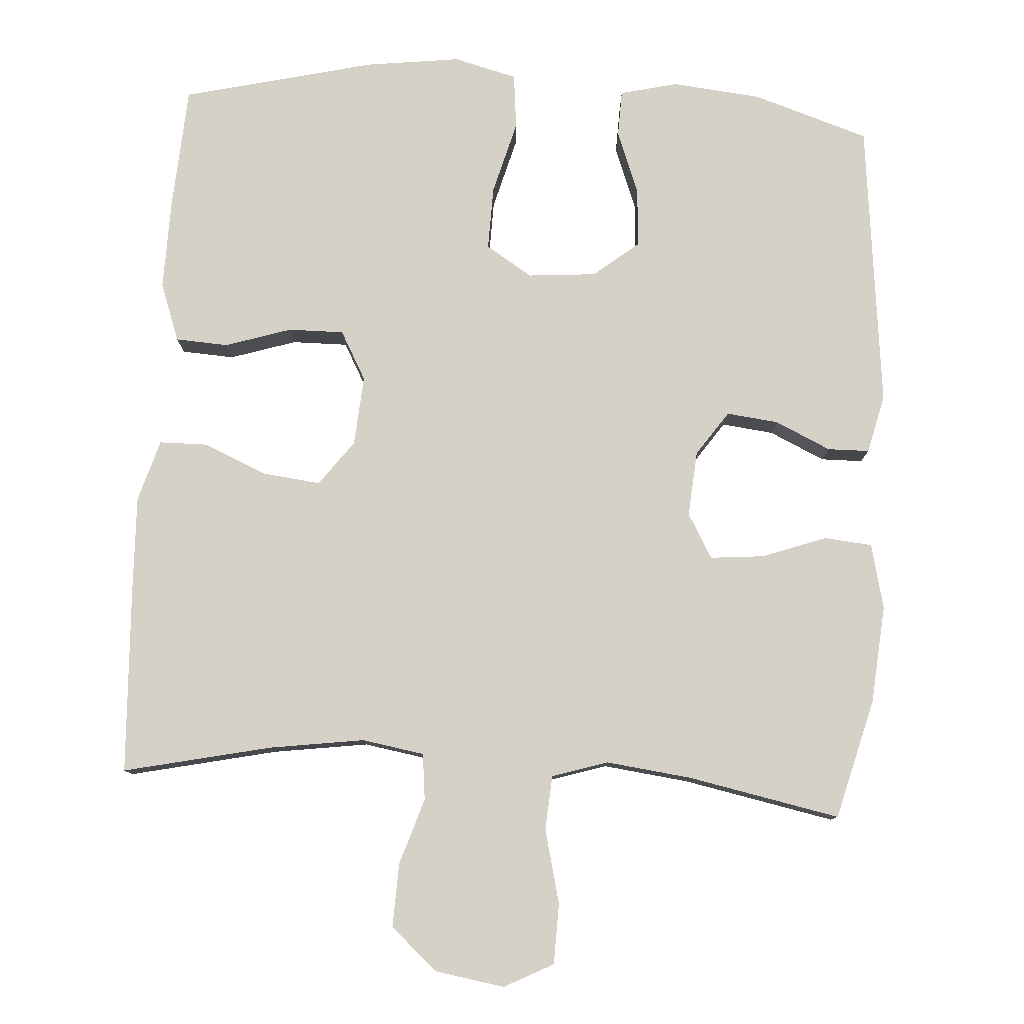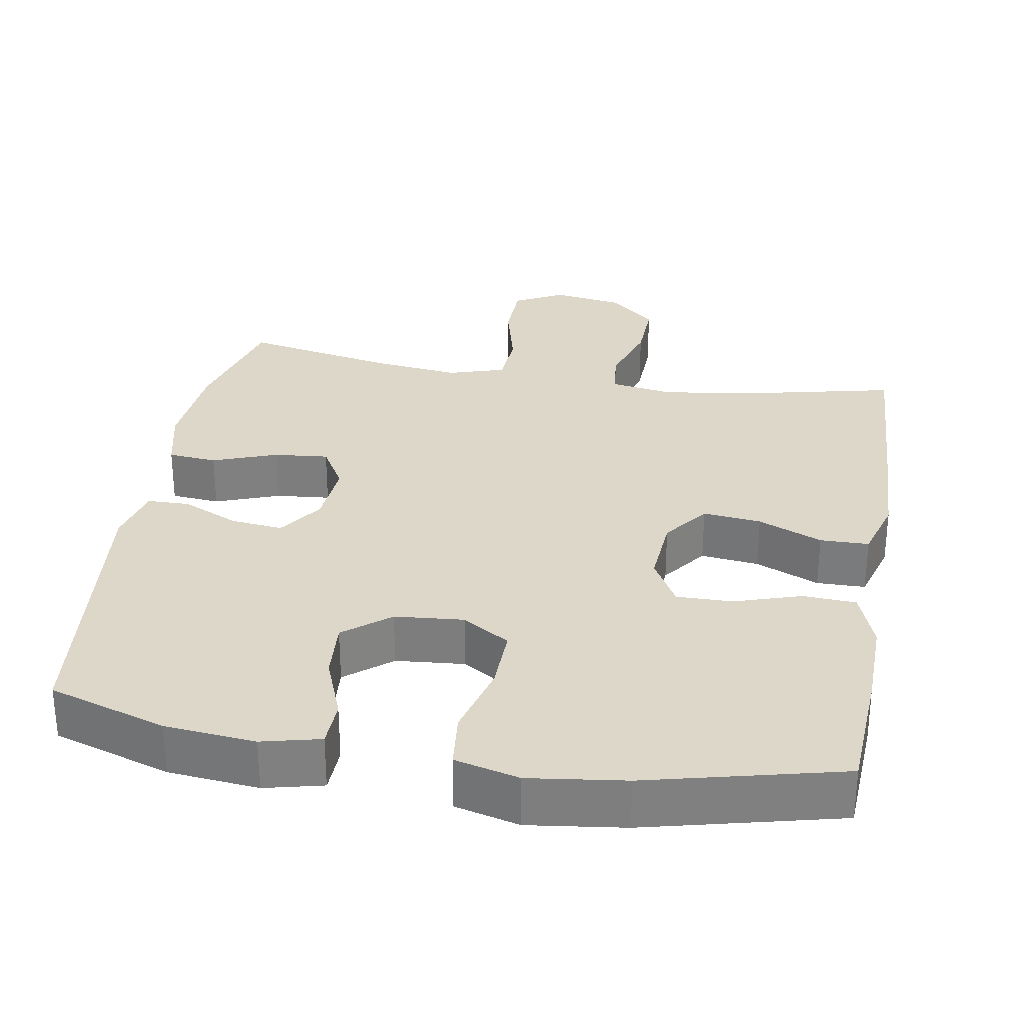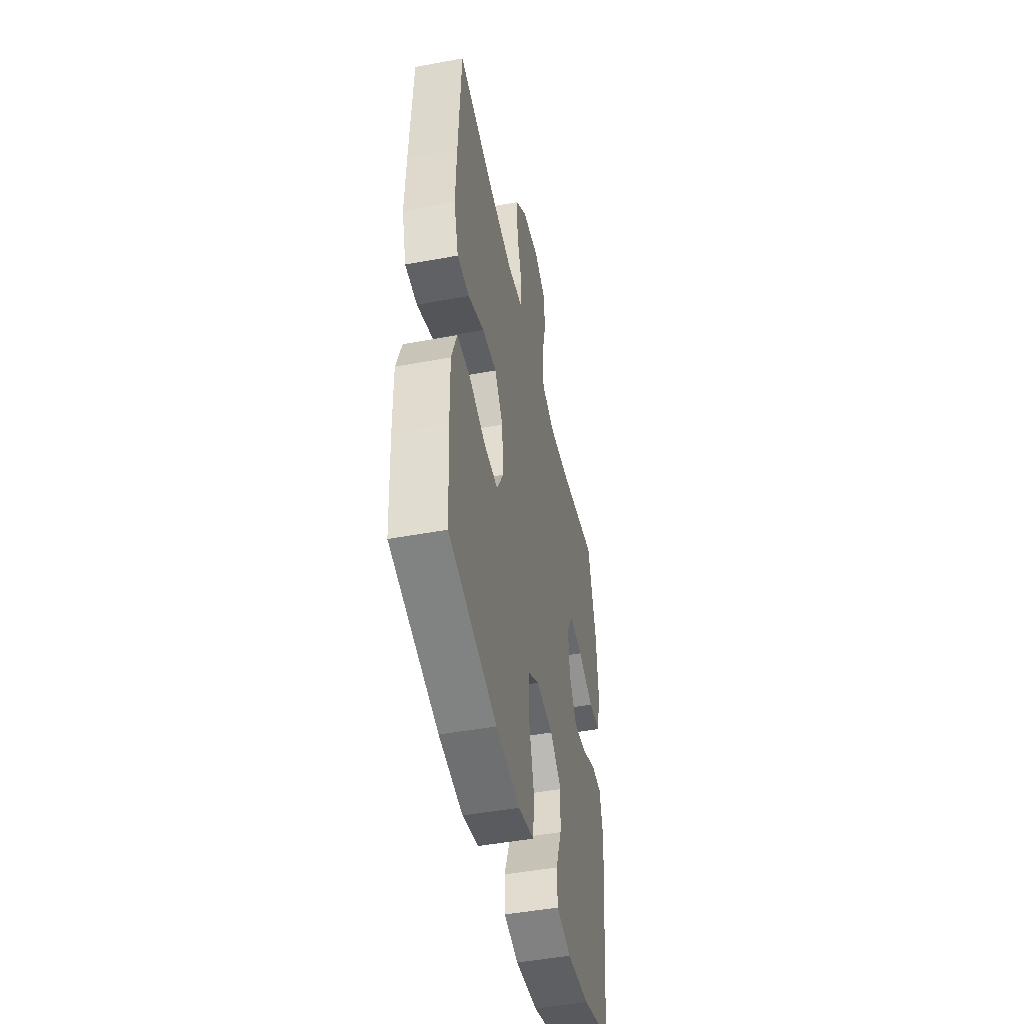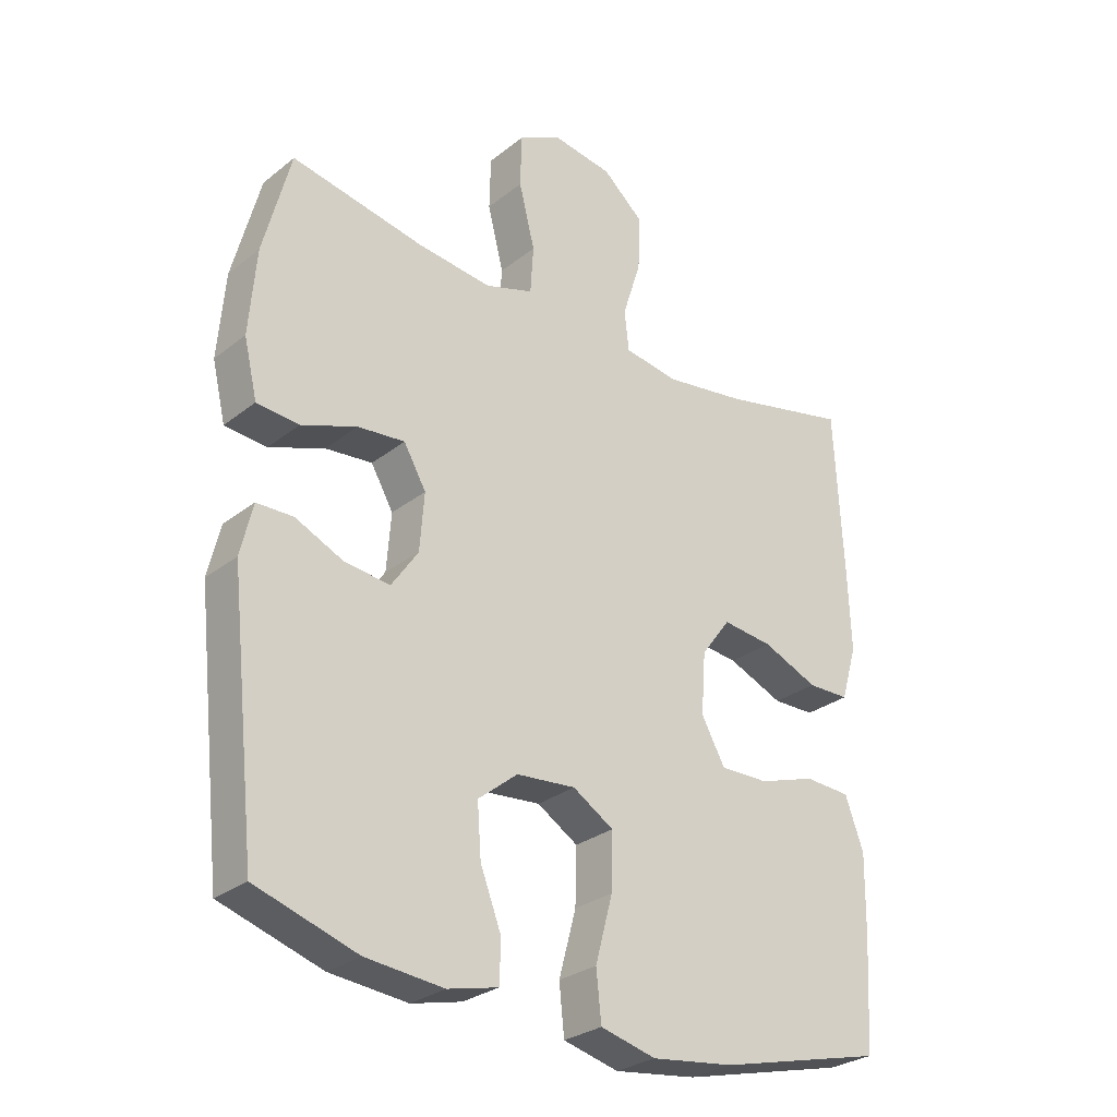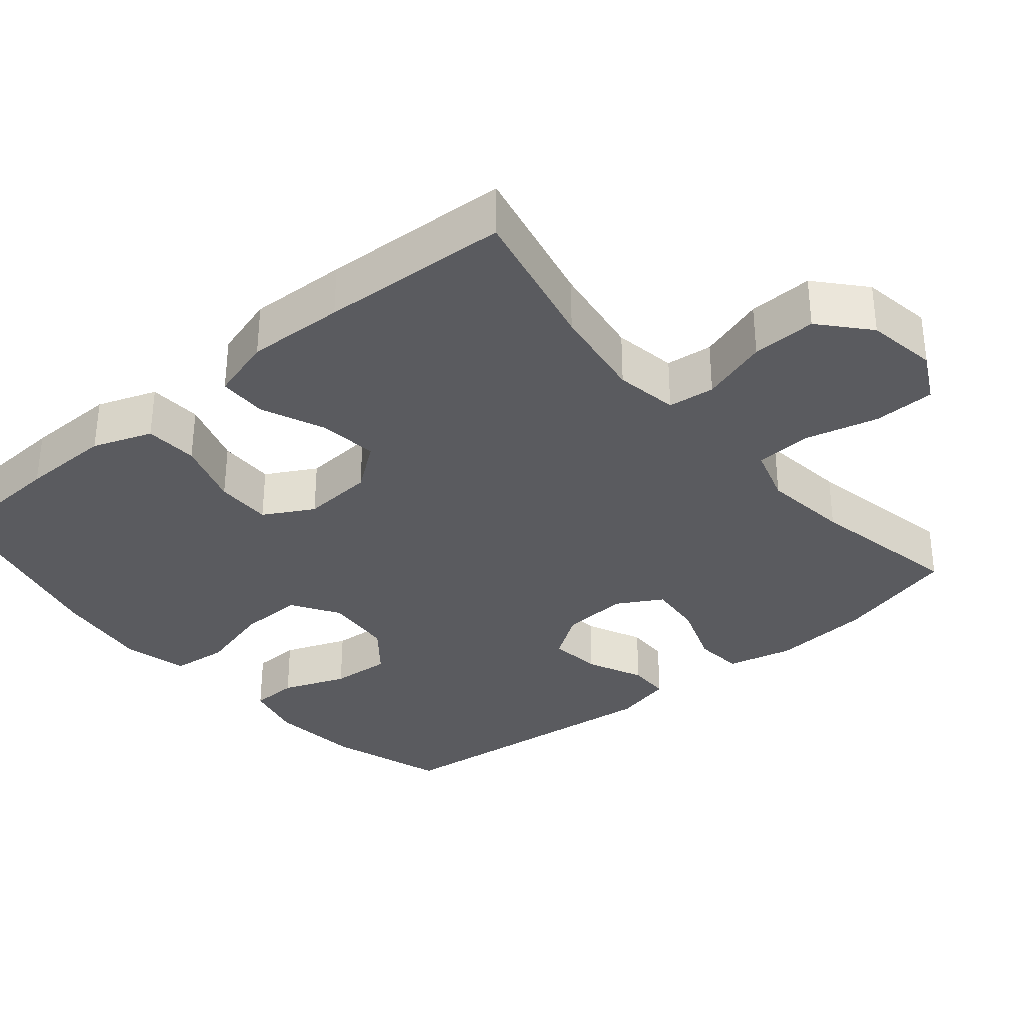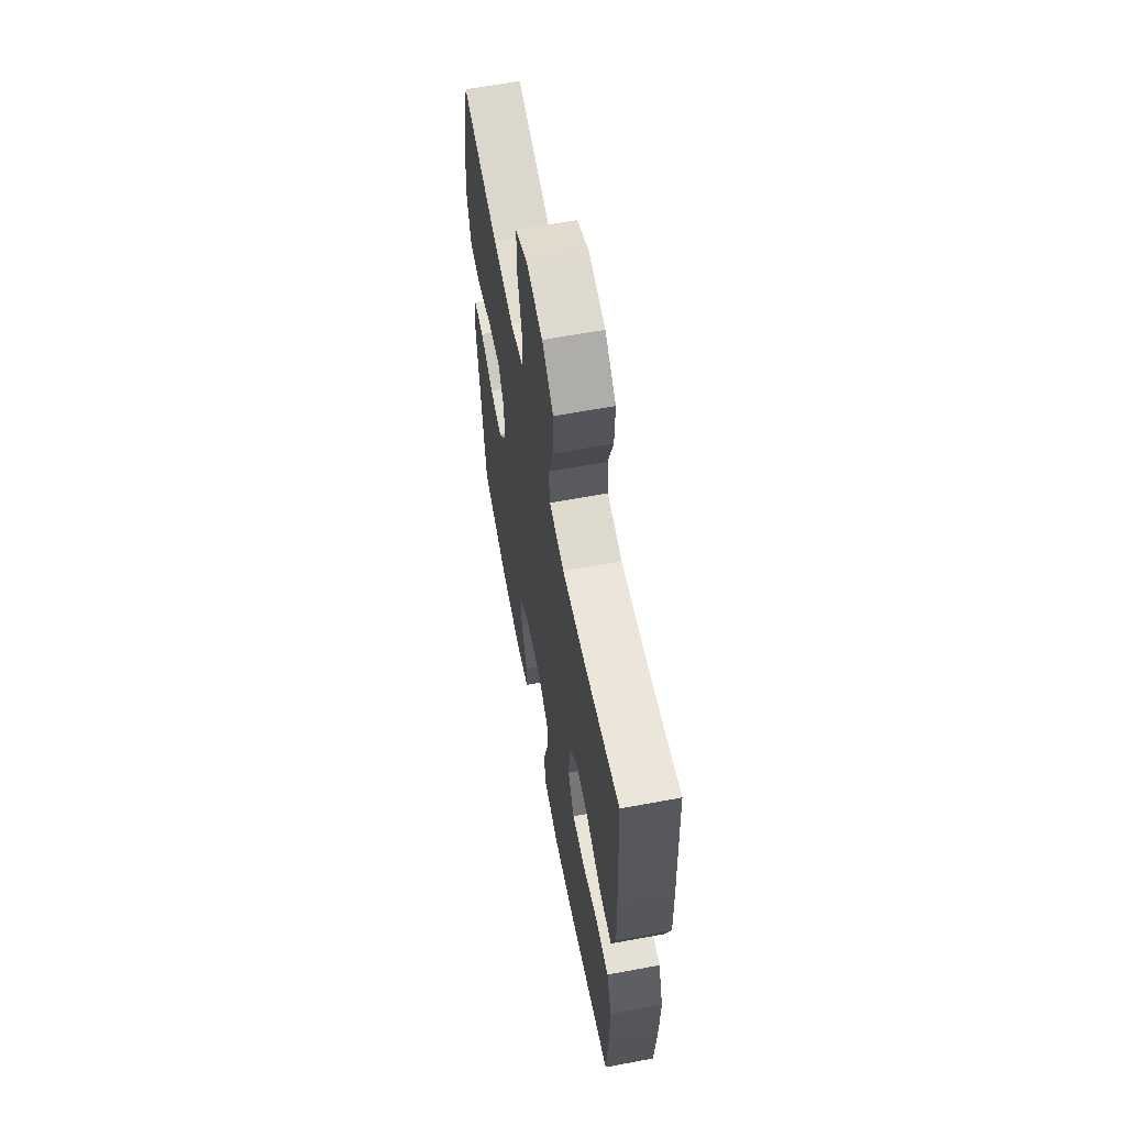
<metadata>
{"format":"obj","ext":"obj","renderer":"f3d","projection":"perspective","resolution":1024,"background":"white","views":[{"elev":79.3,"azim":3.7,"up":"+Y"},{"elev":30.3,"azim":-170.3,"up":"+Y"},{"elev":-47.5,"azim":-78.2,"up":"+Z"},{"elev":-28.4,"azim":139.6,"up":"+Z"},{"elev":-33.5,"azim":-50.0,"up":"+Y"},{"elev":62.5,"azim":-100.7,"up":"+Z"}]}
</metadata>
<code>
v 0.5 0.07 0.5
v 0.543 0.07 0.335
v 0.554 0.07 0.201
v 0.533 0.07 0.112
v 0.467 0.07 0.106
v 0.38 0.07 0.138
v 0.306 0.07 0.145
v 0.271 0.07 0.084
v 0.278 0.07 -0.006
v 0.32 0.07 -0.067
v 0.391 0.07 -0.059
v 0.467 0.07 -0.024
v 0.524 0.07 -0.025
v 0.543 0.07 -0.105
v 0.5 0.07 -0.5
v 0.341 0.07 -0.551
v 0.219 0.07 -0.563
v 0.14 0.07 -0.544
v 0.138 0.07 -0.48
v 0.171 0.07 -0.394
v 0.177 0.07 -0.313
v 0.115 0.07 -0.263
v 0.022 0.07 -0.255
v -0.042 0.07 -0.295
v -0.04 0.07 -0.382
v -0.013 0.07 -0.483
v -0.021 0.07 -0.559
v -0.108 0.07 -0.581
v -0.238 0.07 -0.564
v -0.5 0.07 -0.5
v -0.51 0.07 -0.328
v -0.512 0.07 -0.206
v -0.483 0.07 -0.126
v -0.411 0.07 -0.122
v -0.321 0.07 -0.151
v -0.245 0.07 -0.152
v -0.208 0.07 -0.085
v -0.215 0.07 0.011
v -0.261 0.07 0.073
v -0.34 0.07 0.064
v -0.427 0.07 0.027
v -0.493 0.07 0.028
v -0.518 0.07 0.113
v -0.513 0.07 0.245
v -0.5 0.07 0.5
v -0.299 0.07 0.455
v -0.169 0.07 0.436
v -0.084 0.07 0.45
v -0.077 0.07 0.513
v -0.106 0.07 0.604
v -0.109 0.07 0.691
v -0.045 0.07 0.747
v 0.05 0.07 0.762
v 0.117 0.07 0.727
v 0.119 0.07 0.644
v 0.094 0.07 0.544
v 0.099 0.07 0.469
v 0.175 0.07 0.445
v 0.292 0.07 0.459
v 0.5 0 0.5
v 0.543 0 0.335
v 0.554 0 0.201
v 0.533 0 0.112
v 0.467 0 0.106
v 0.38 0 0.138
v 0.306 0 0.145
v 0.271 0 0.084
v 0.278 0 -0.006
v 0.32 0 -0.067
v 0.391 0 -0.059
v 0.467 0 -0.024
v 0.524 0 -0.025
v 0.543 0 -0.105
v 0.5 0 -0.5
v 0.341 0 -0.551
v 0.219 0 -0.563
v 0.14 0 -0.544
v 0.138 0 -0.48
v 0.171 0 -0.394
v 0.177 0 -0.313
v 0.115 0 -0.263
v 0.022 0 -0.255
v -0.042 0 -0.295
v -0.04 0 -0.382
v -0.013 0 -0.483
v -0.021 0 -0.559
v -0.108 0 -0.581
v -0.238 0 -0.564
v -0.5 0 -0.5
v -0.51 0 -0.328
v -0.512 0 -0.206
v -0.483 0 -0.126
v -0.411 0 -0.122
v -0.321 0 -0.151
v -0.245 0 -0.152
v -0.208 0 -0.085
v -0.215 0 0.011
v -0.261 0 0.073
v -0.34 0 0.064
v -0.427 0 0.027
v -0.493 0 0.028
v -0.518 0 0.113
v -0.513 0 0.245
v -0.5 0 0.5
v -0.299 0 0.455
v -0.169 0 0.436
v -0.084 0 0.45
v -0.077 0 0.513
v -0.106 0 0.604
v -0.109 0 0.691
v -0.045 0 0.747
v 0.05 0 0.762
v 0.117 0 0.727
v 0.119 0 0.644
v 0.094 0 0.544
v 0.099 0 0.469
v 0.175 0 0.445
v 0.292 0 0.459
f 53 54 55 56
f 53 56 57
f 52 53 57
f 49 50 51 52
f 48 49 52 57
f 47 48 57 58
f 43 44 45 46
f 43 46 47
f 40 41 42 43
f 39 40 43 47
f 38 39 47 58
f 32 33 34 35
f 32 35 36
f 31 32 36
f 30 31 36
f 29 30 36
f 28 29 36 37
f 25 26 27 28
f 24 25 28 37
f 17 18 19 20
f 17 20 21
f 16 17 21
f 15 16 21
f 14 15 21 22
f 11 12 13 14
f 10 11 14 22
f 3 4 5 6
f 3 6 7
f 59 1 2 3
f 59 3 7
f 58 59 7 8
f 38 58 8 9
f 23 24 37 38
f 22 23 38
f 9 10 22 38
f 115 114 113 112
f 116 115 112
f 116 112 111
f 111 110 109 108
f 116 111 108 107
f 117 116 107 106
f 105 104 103 102
f 106 105 102
f 102 101 100 99
f 106 102 99 98
f 117 106 98 97
f 94 93 92 91
f 95 94 91
f 95 91 90
f 95 90 89
f 95 89 88
f 96 95 88 87
f 87 86 85 84
f 96 87 84 83
f 79 78 77 76
f 80 79 76
f 80 76 75
f 80 75 74
f 81 80 74 73
f 73 72 71 70
f 81 73 70 69
f 65 64 63 62
f 66 65 62
f 62 61 60 118
f 66 62 118
f 67 66 118 117
f 68 67 117 97
f 97 96 83 82
f 97 82 81
f 97 81 69 68
f 1 60 61 2
f 2 61 62 3
f 3 62 63 4
f 4 63 64 5
f 5 64 65 6
f 6 65 66 7
f 7 66 67 8
f 8 67 68 9
f 9 68 69 10
f 10 69 70 11
f 11 70 71 12
f 12 71 72 13
f 13 72 73 14
f 14 73 74 15
f 15 74 75 16
f 16 75 76 17
f 17 76 77 18
f 18 77 78 19
f 19 78 79 20
f 20 79 80 21
f 21 80 81 22
f 22 81 82 23
f 23 82 83 24
f 24 83 84 25
f 25 84 85 26
f 26 85 86 27
f 27 86 87 28
f 28 87 88 29
f 29 88 89 30
f 30 89 90 31
f 31 90 91 32
f 32 91 92 33
f 33 92 93 34
f 34 93 94 35
f 35 94 95 36
f 36 95 96 37
f 37 96 97 38
f 38 97 98 39
f 39 98 99 40
f 40 99 100 41
f 41 100 101 42
f 42 101 102 43
f 43 102 103 44
f 44 103 104 45
f 45 104 105 46
f 46 105 106 47
f 47 106 107 48
f 48 107 108 49
f 49 108 109 50
f 50 109 110 51
f 51 110 111 52
f 52 111 112 53
f 53 112 113 54
f 54 113 114 55
f 55 114 115 56
f 56 115 116 57
f 57 116 117 58
f 58 117 118 59
f 59 118 60 1

</code>
